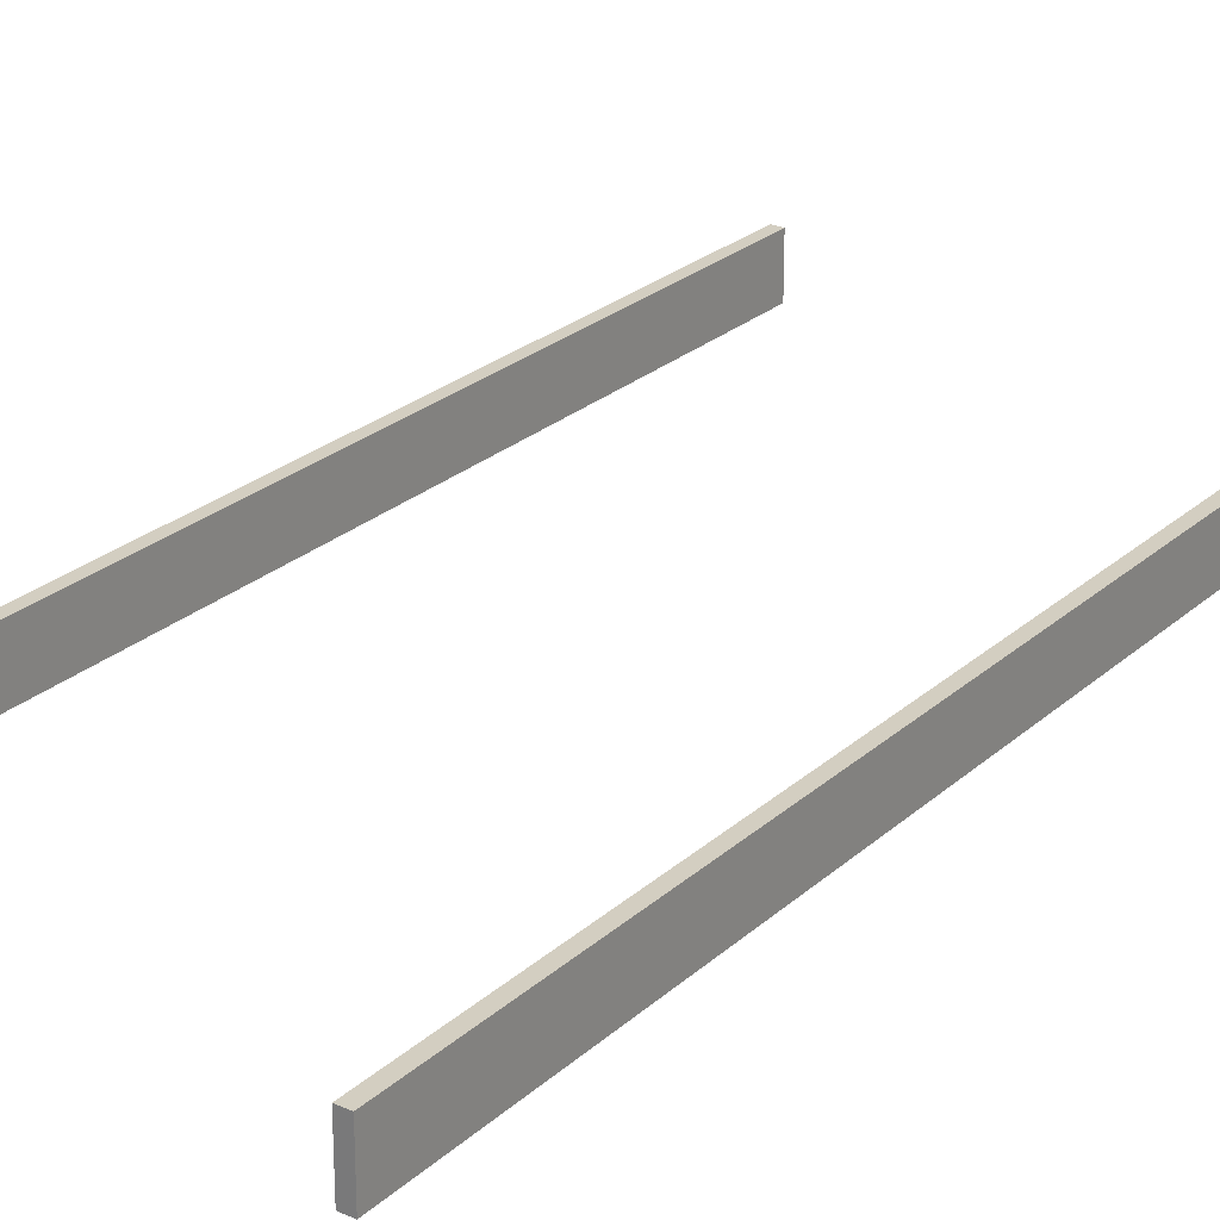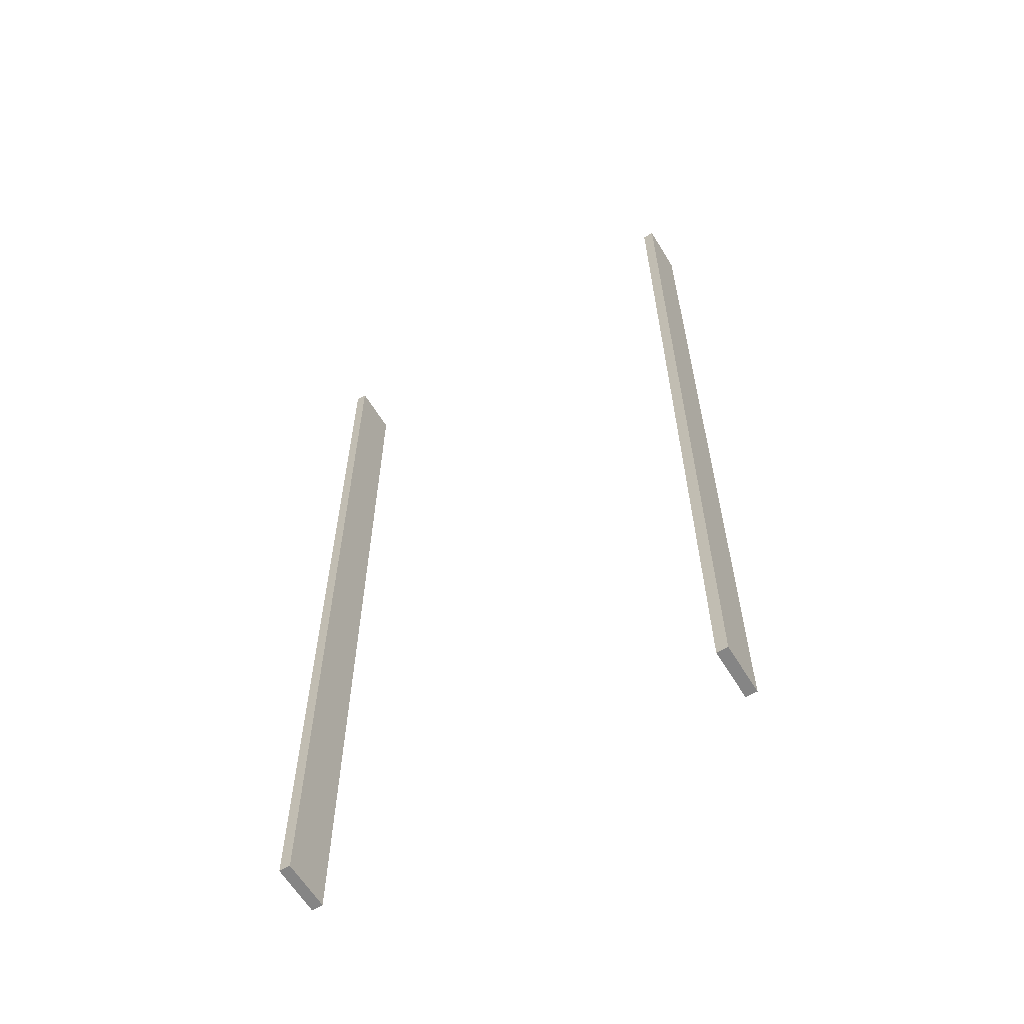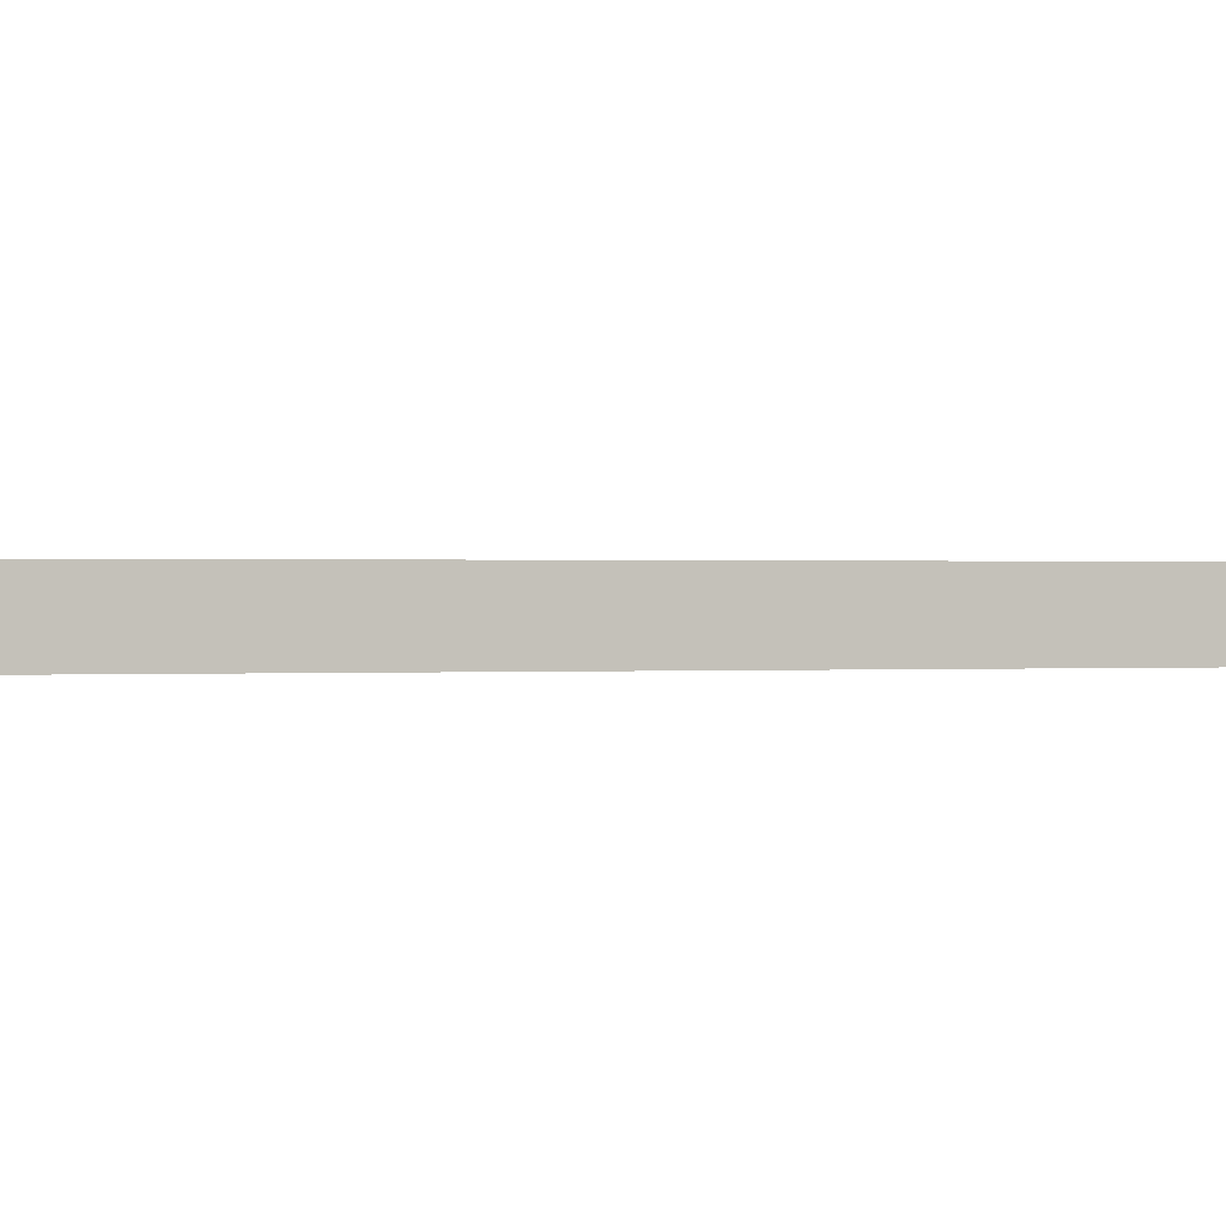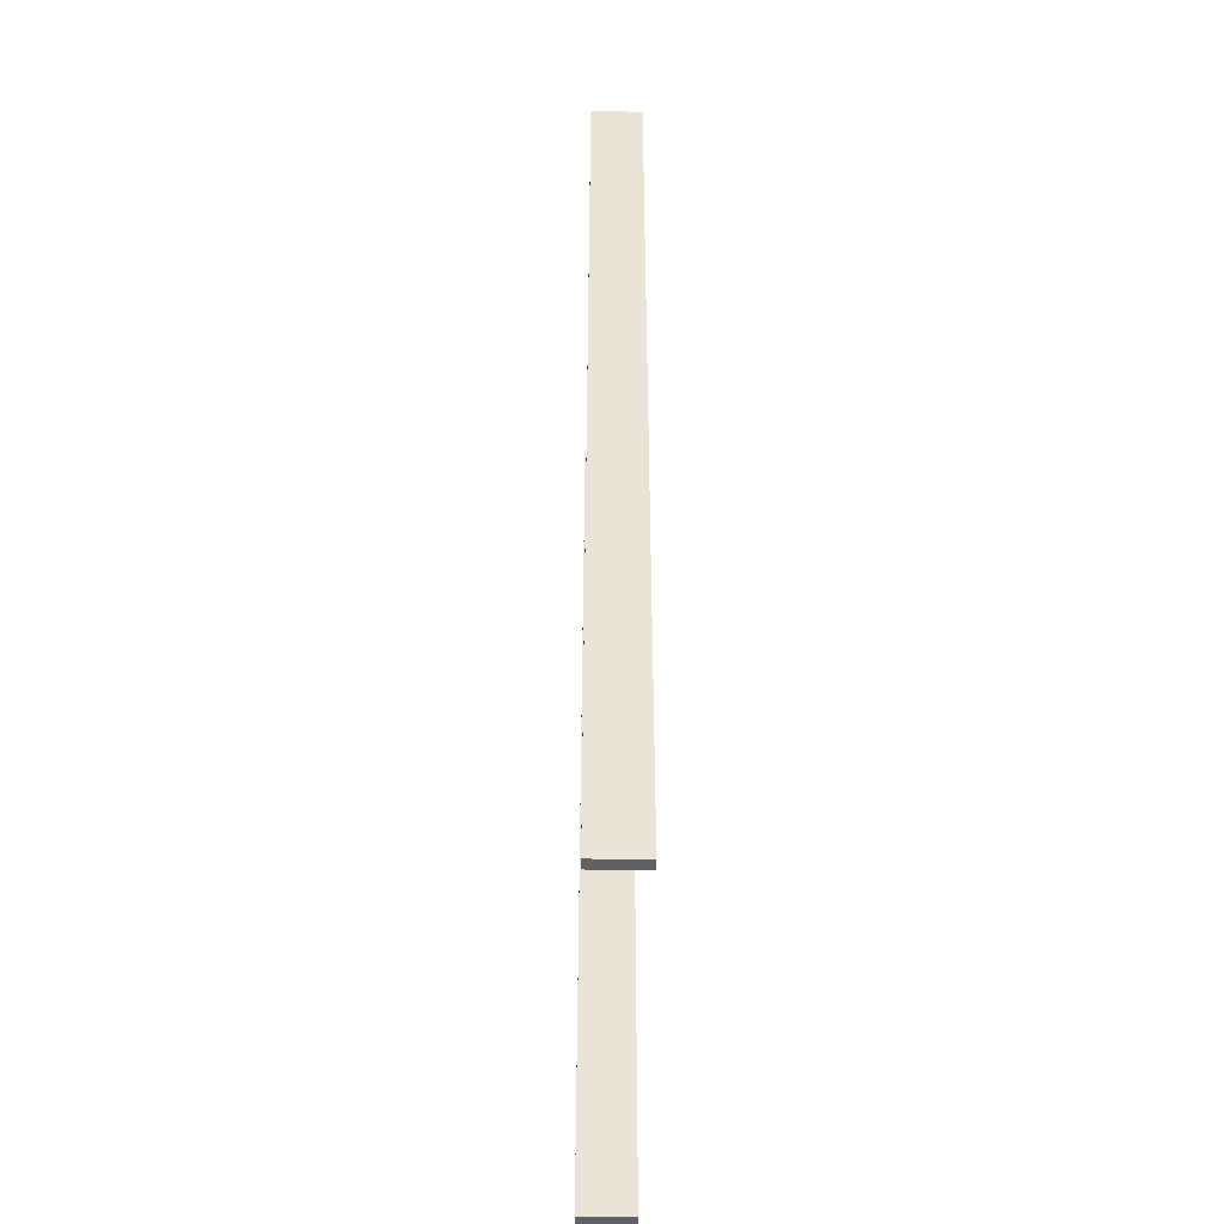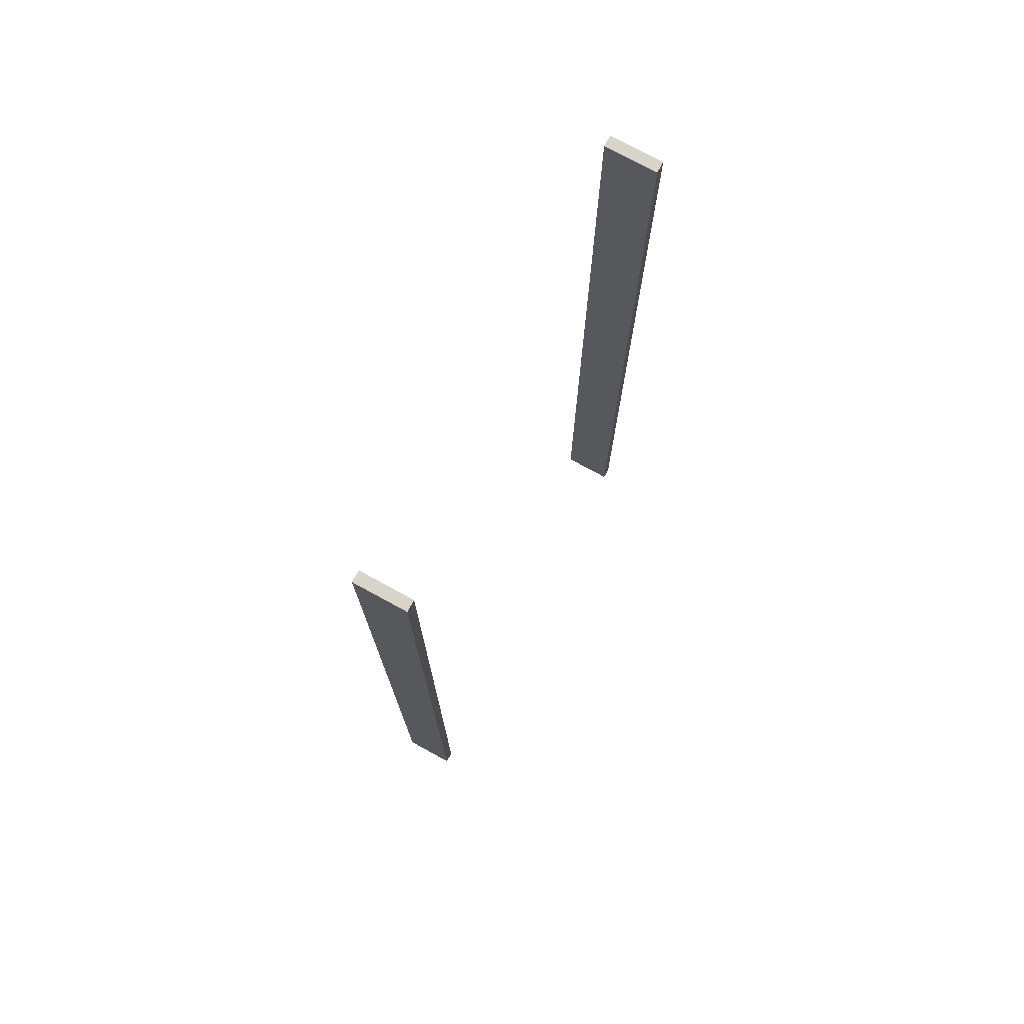
<metadata>
{"format":"obj","ext":"obj","renderer":"f3d","projection":"perspective","resolution":1024,"background":"white","views":[{"elev":25.0,"azim":-144.6,"up":"+Z"},{"elev":-61.8,"azim":31.3,"up":"+Y"},{"elev":0.3,"azim":-107.3,"up":"+Z"},{"elev":-47.4,"azim":88.8,"up":"+Y"},{"elev":75.7,"azim":118.6,"up":"+Y"}]}
</metadata>
<code>
o door_wood_frame_2200
v -0.475 0 0
v -0.475 0 -0.115
v -0.475 2.2 -0.115
v -0.475 2.2 0
v -0.5 0 0
v -0.5 2.2 0
v -0.5 0 -0.115
v -0.5 2.2 -0.115
v 0.475 0 -0.115
v 0.475 0 -0
v 0.475 2.2 -0
v 0.475 2.2 -0.115
v 0.5 0 -0.115
v 0.5 2.2 -0.115
v 0.5 0 0
v 0.5 2.2 0
f 1 4 6 5
f 5 6 8 7
f 3 8 6 4
f 7 8 3 2
f 5 7 2 1
f 10 11 12 9
f 9 12 14 13
f 13 14 16 15
f 11 16 14 12
f 15 16 11 10
f 13 15 10 9
f 2 3 4 1

</code>
